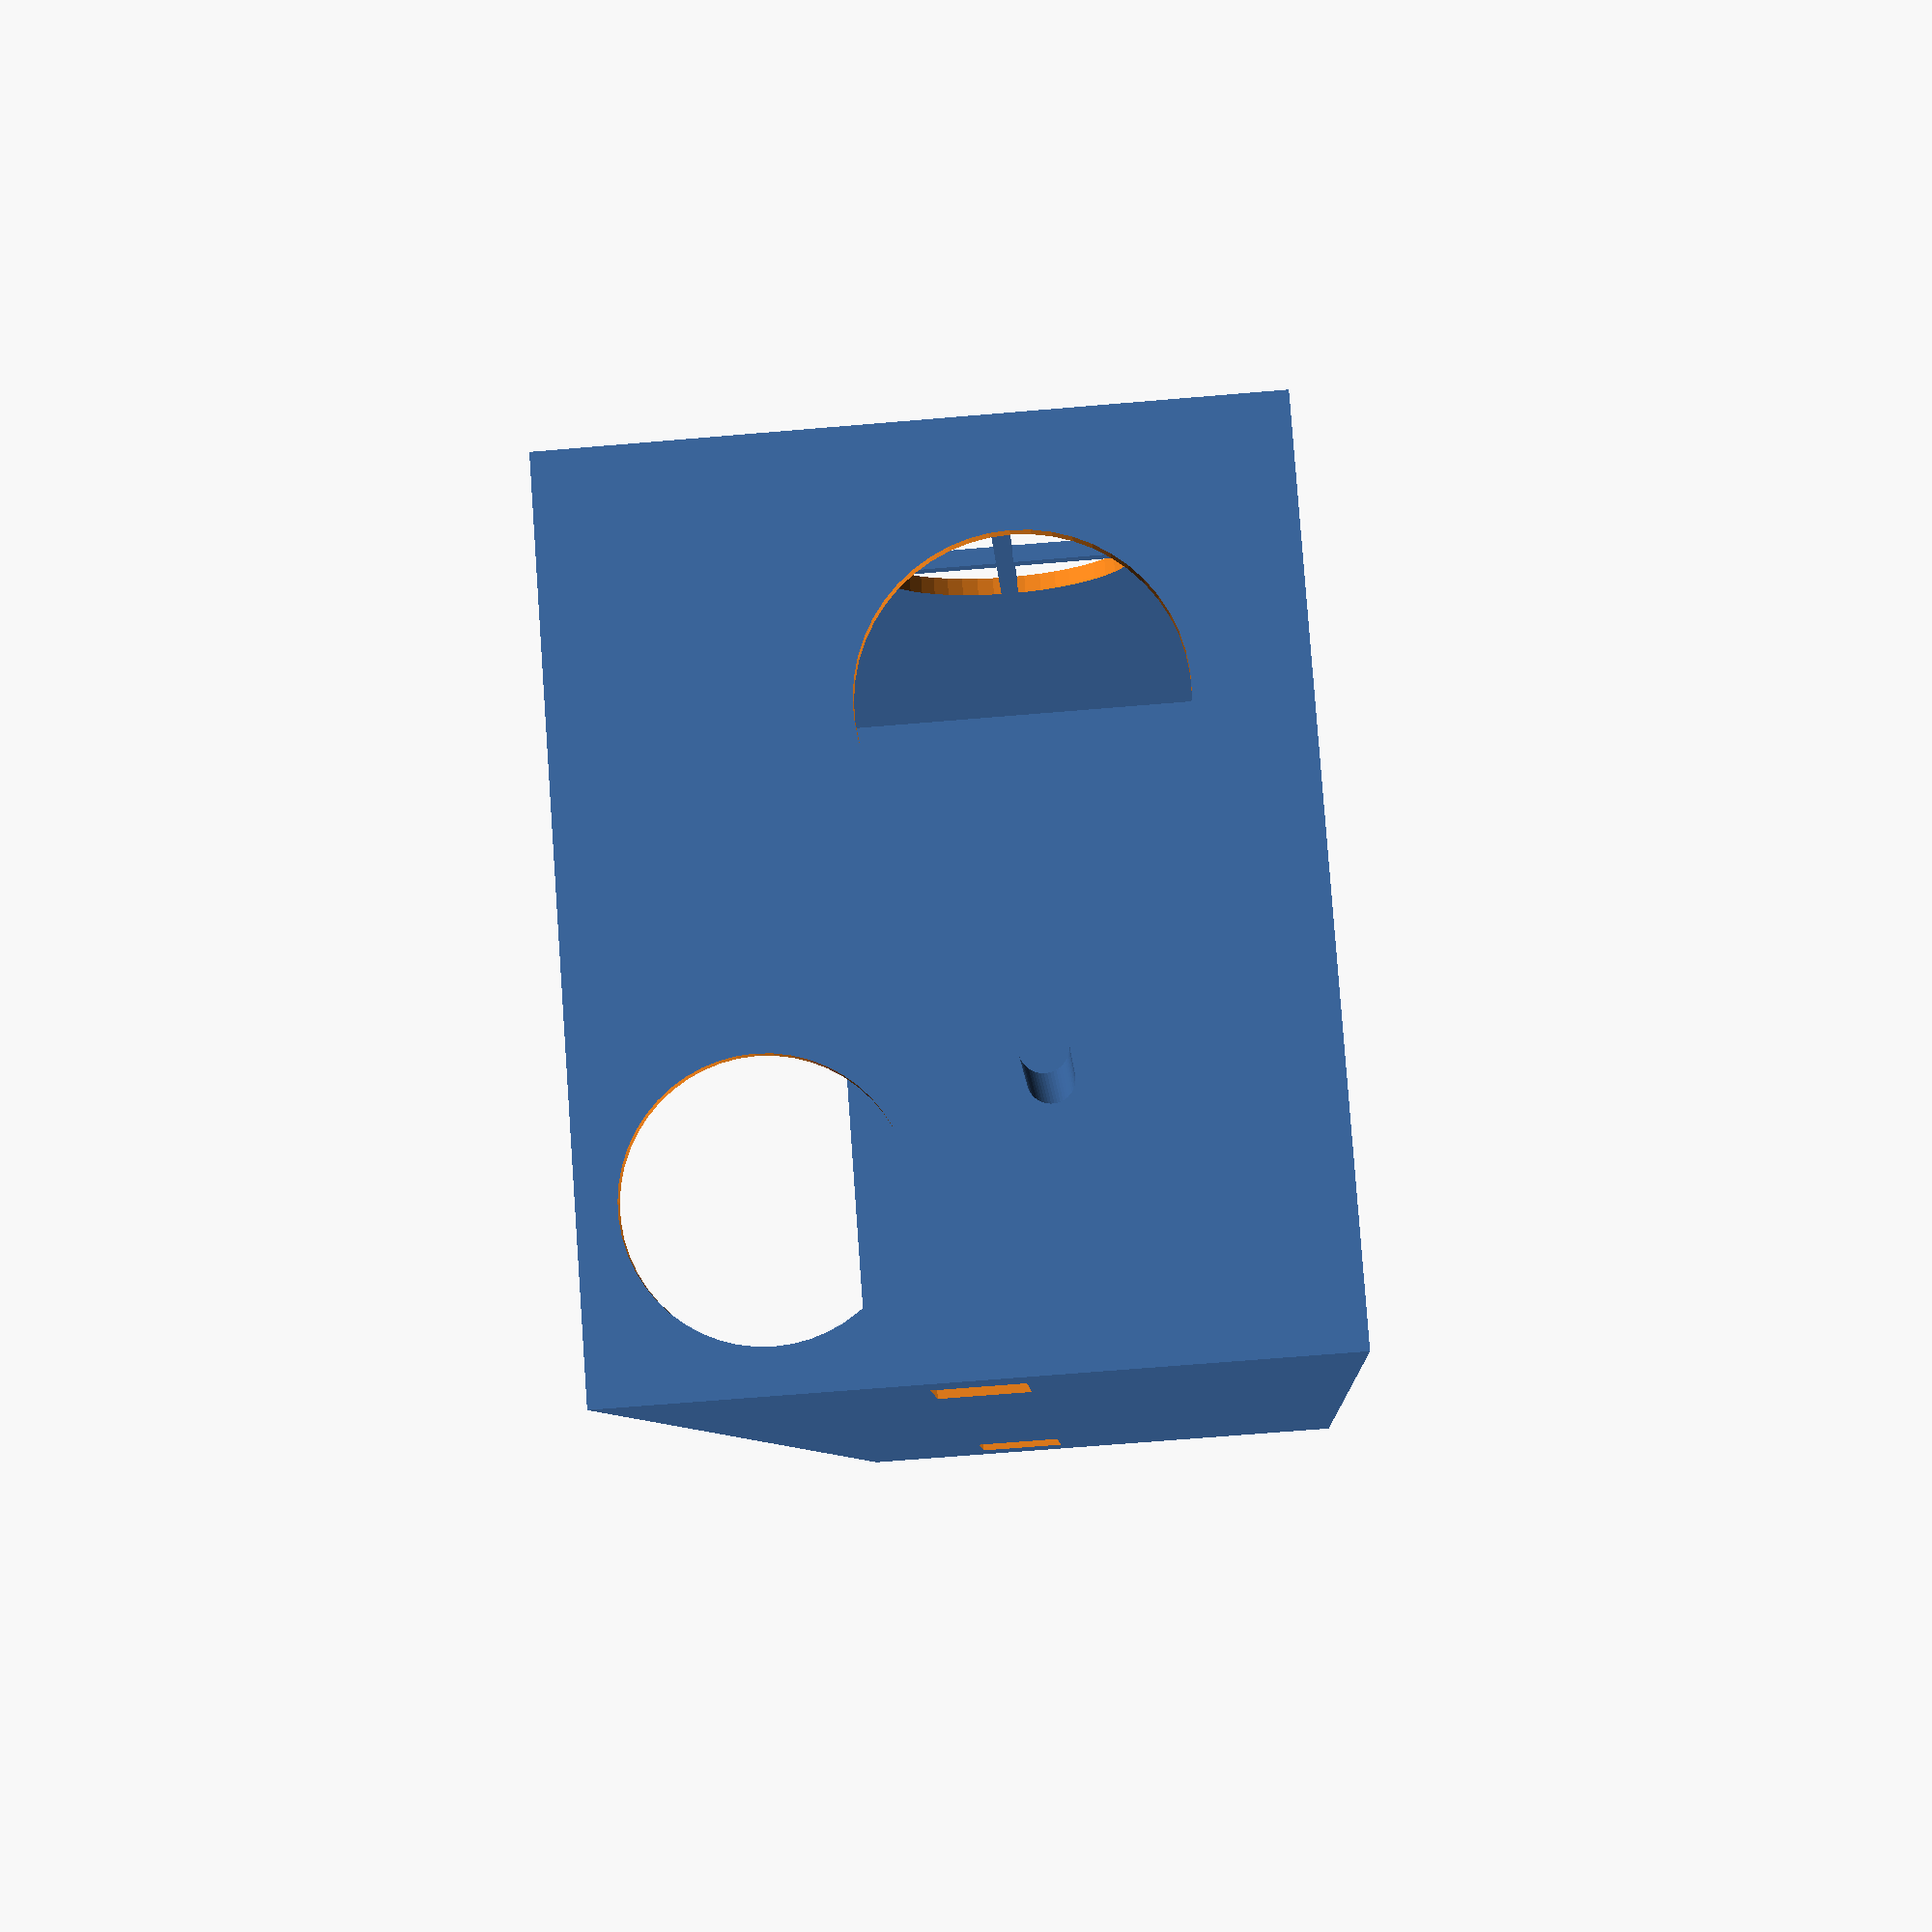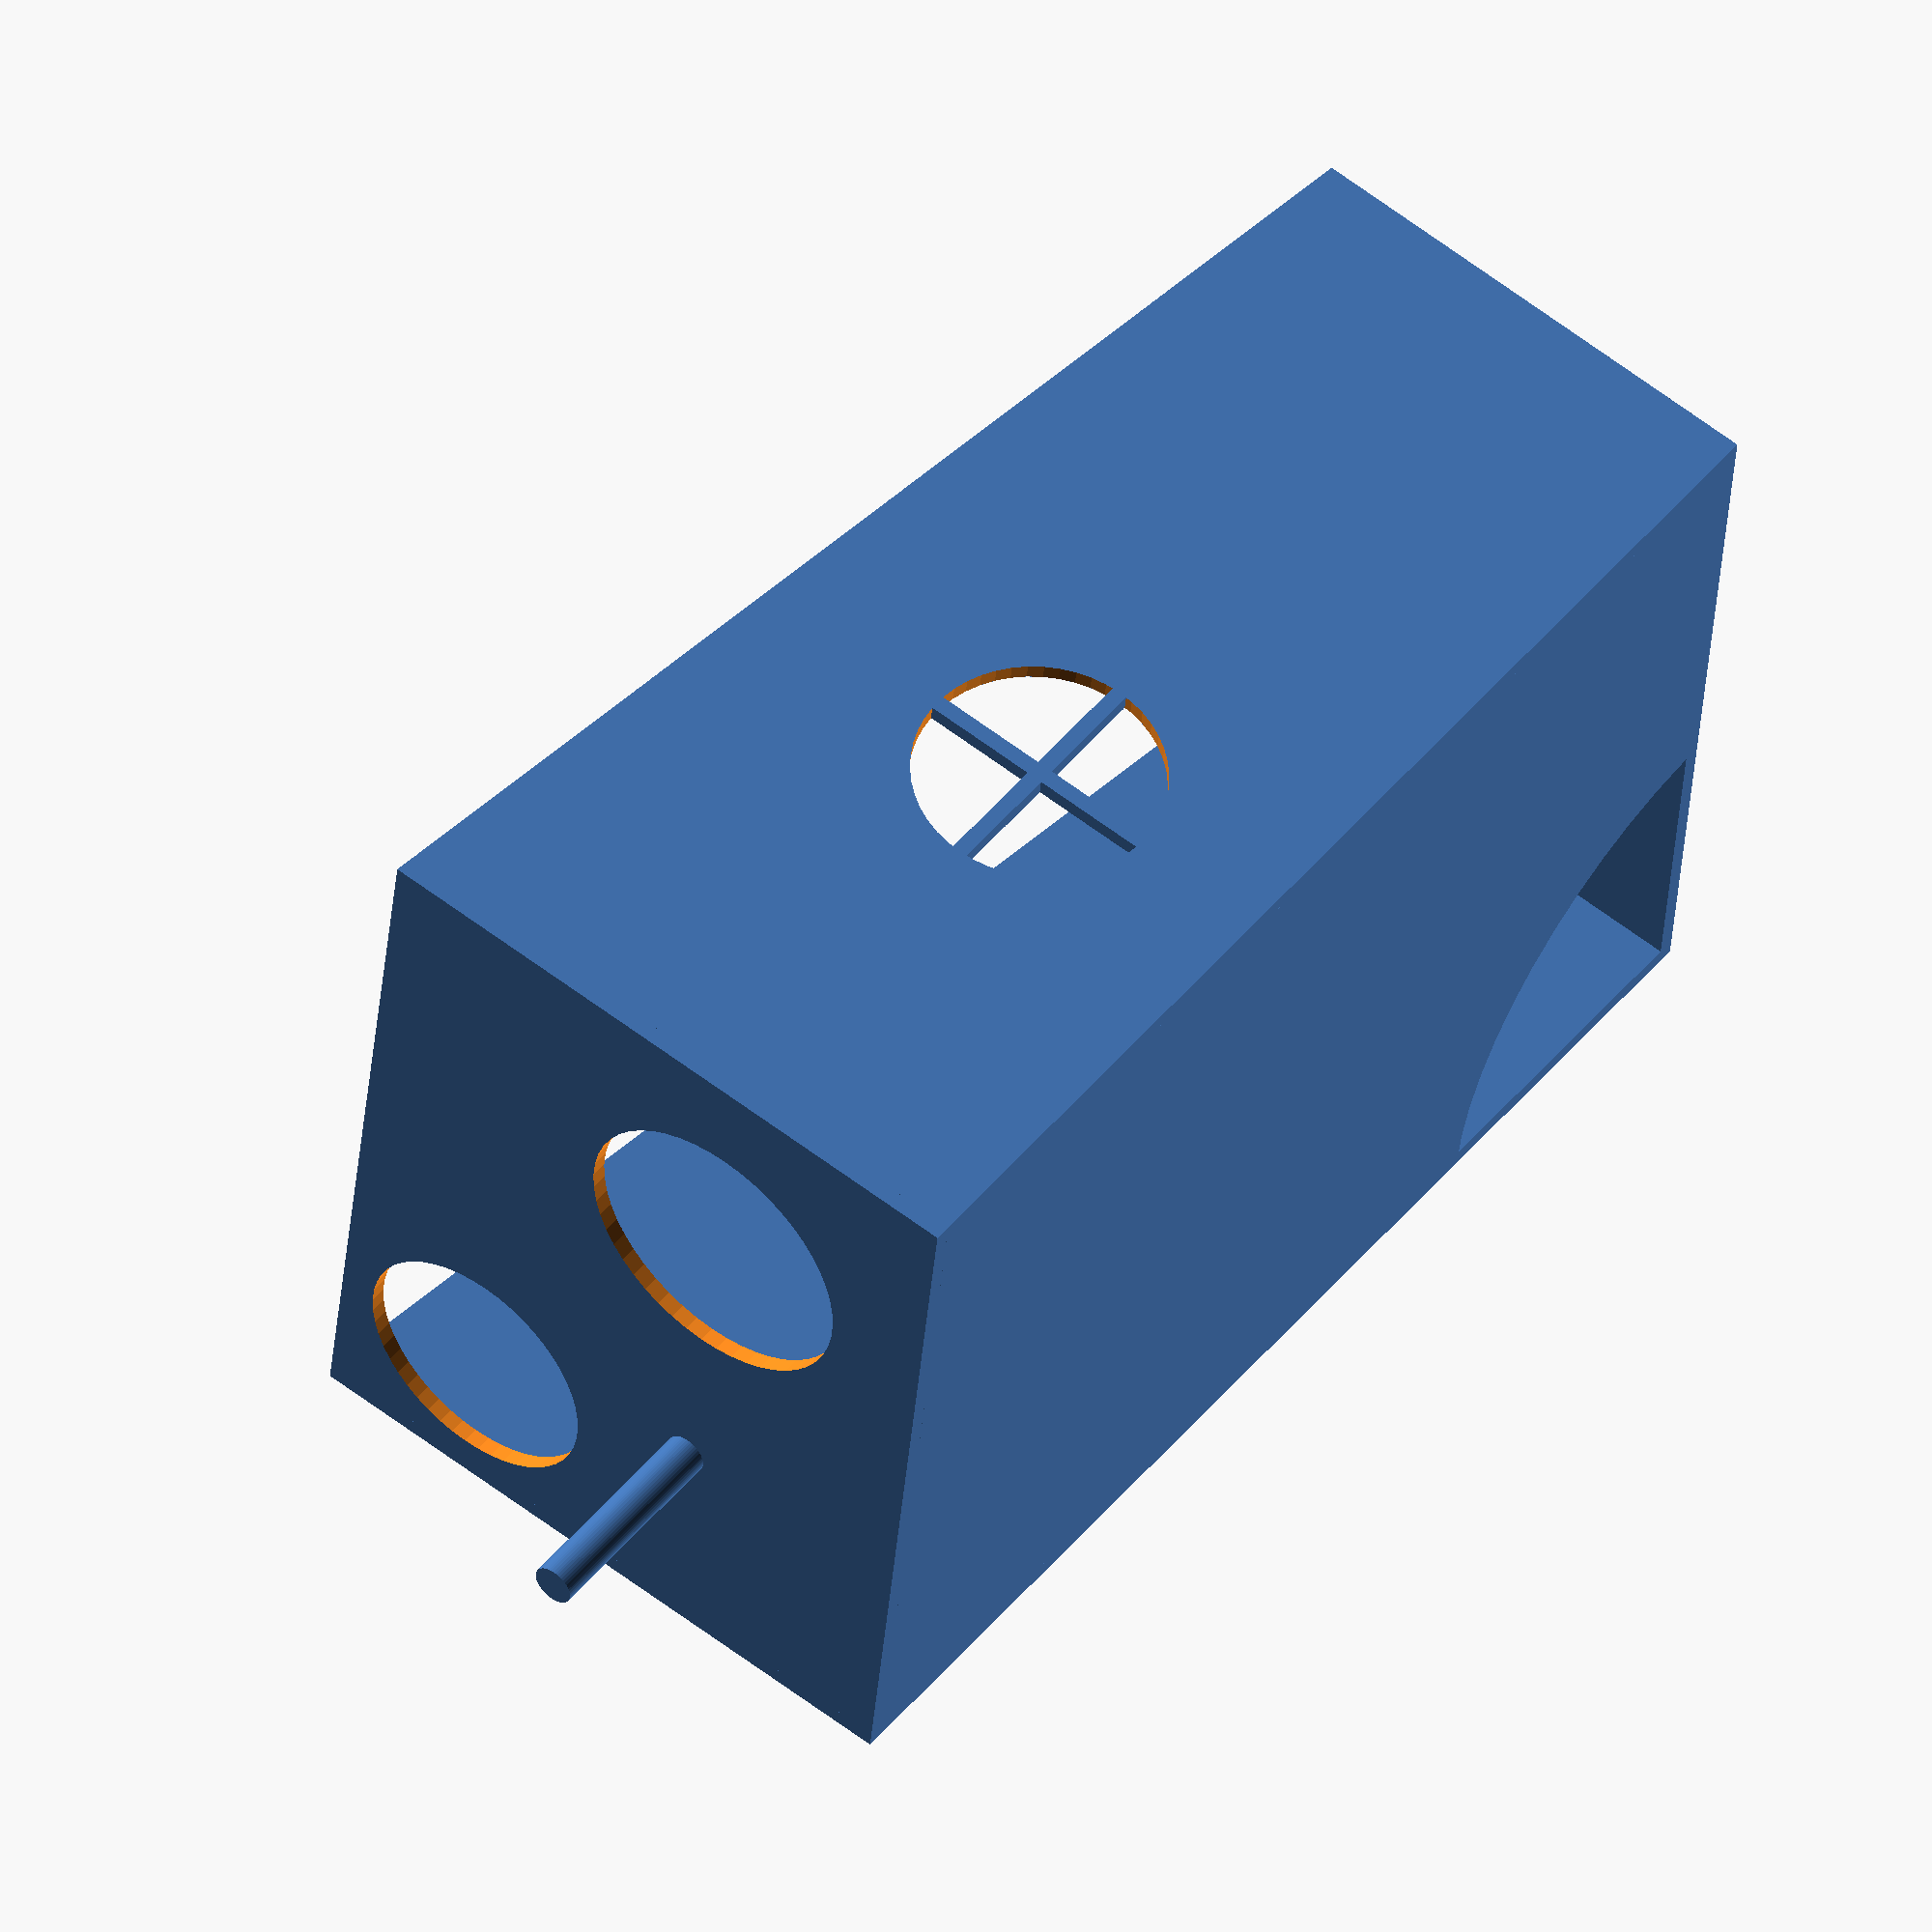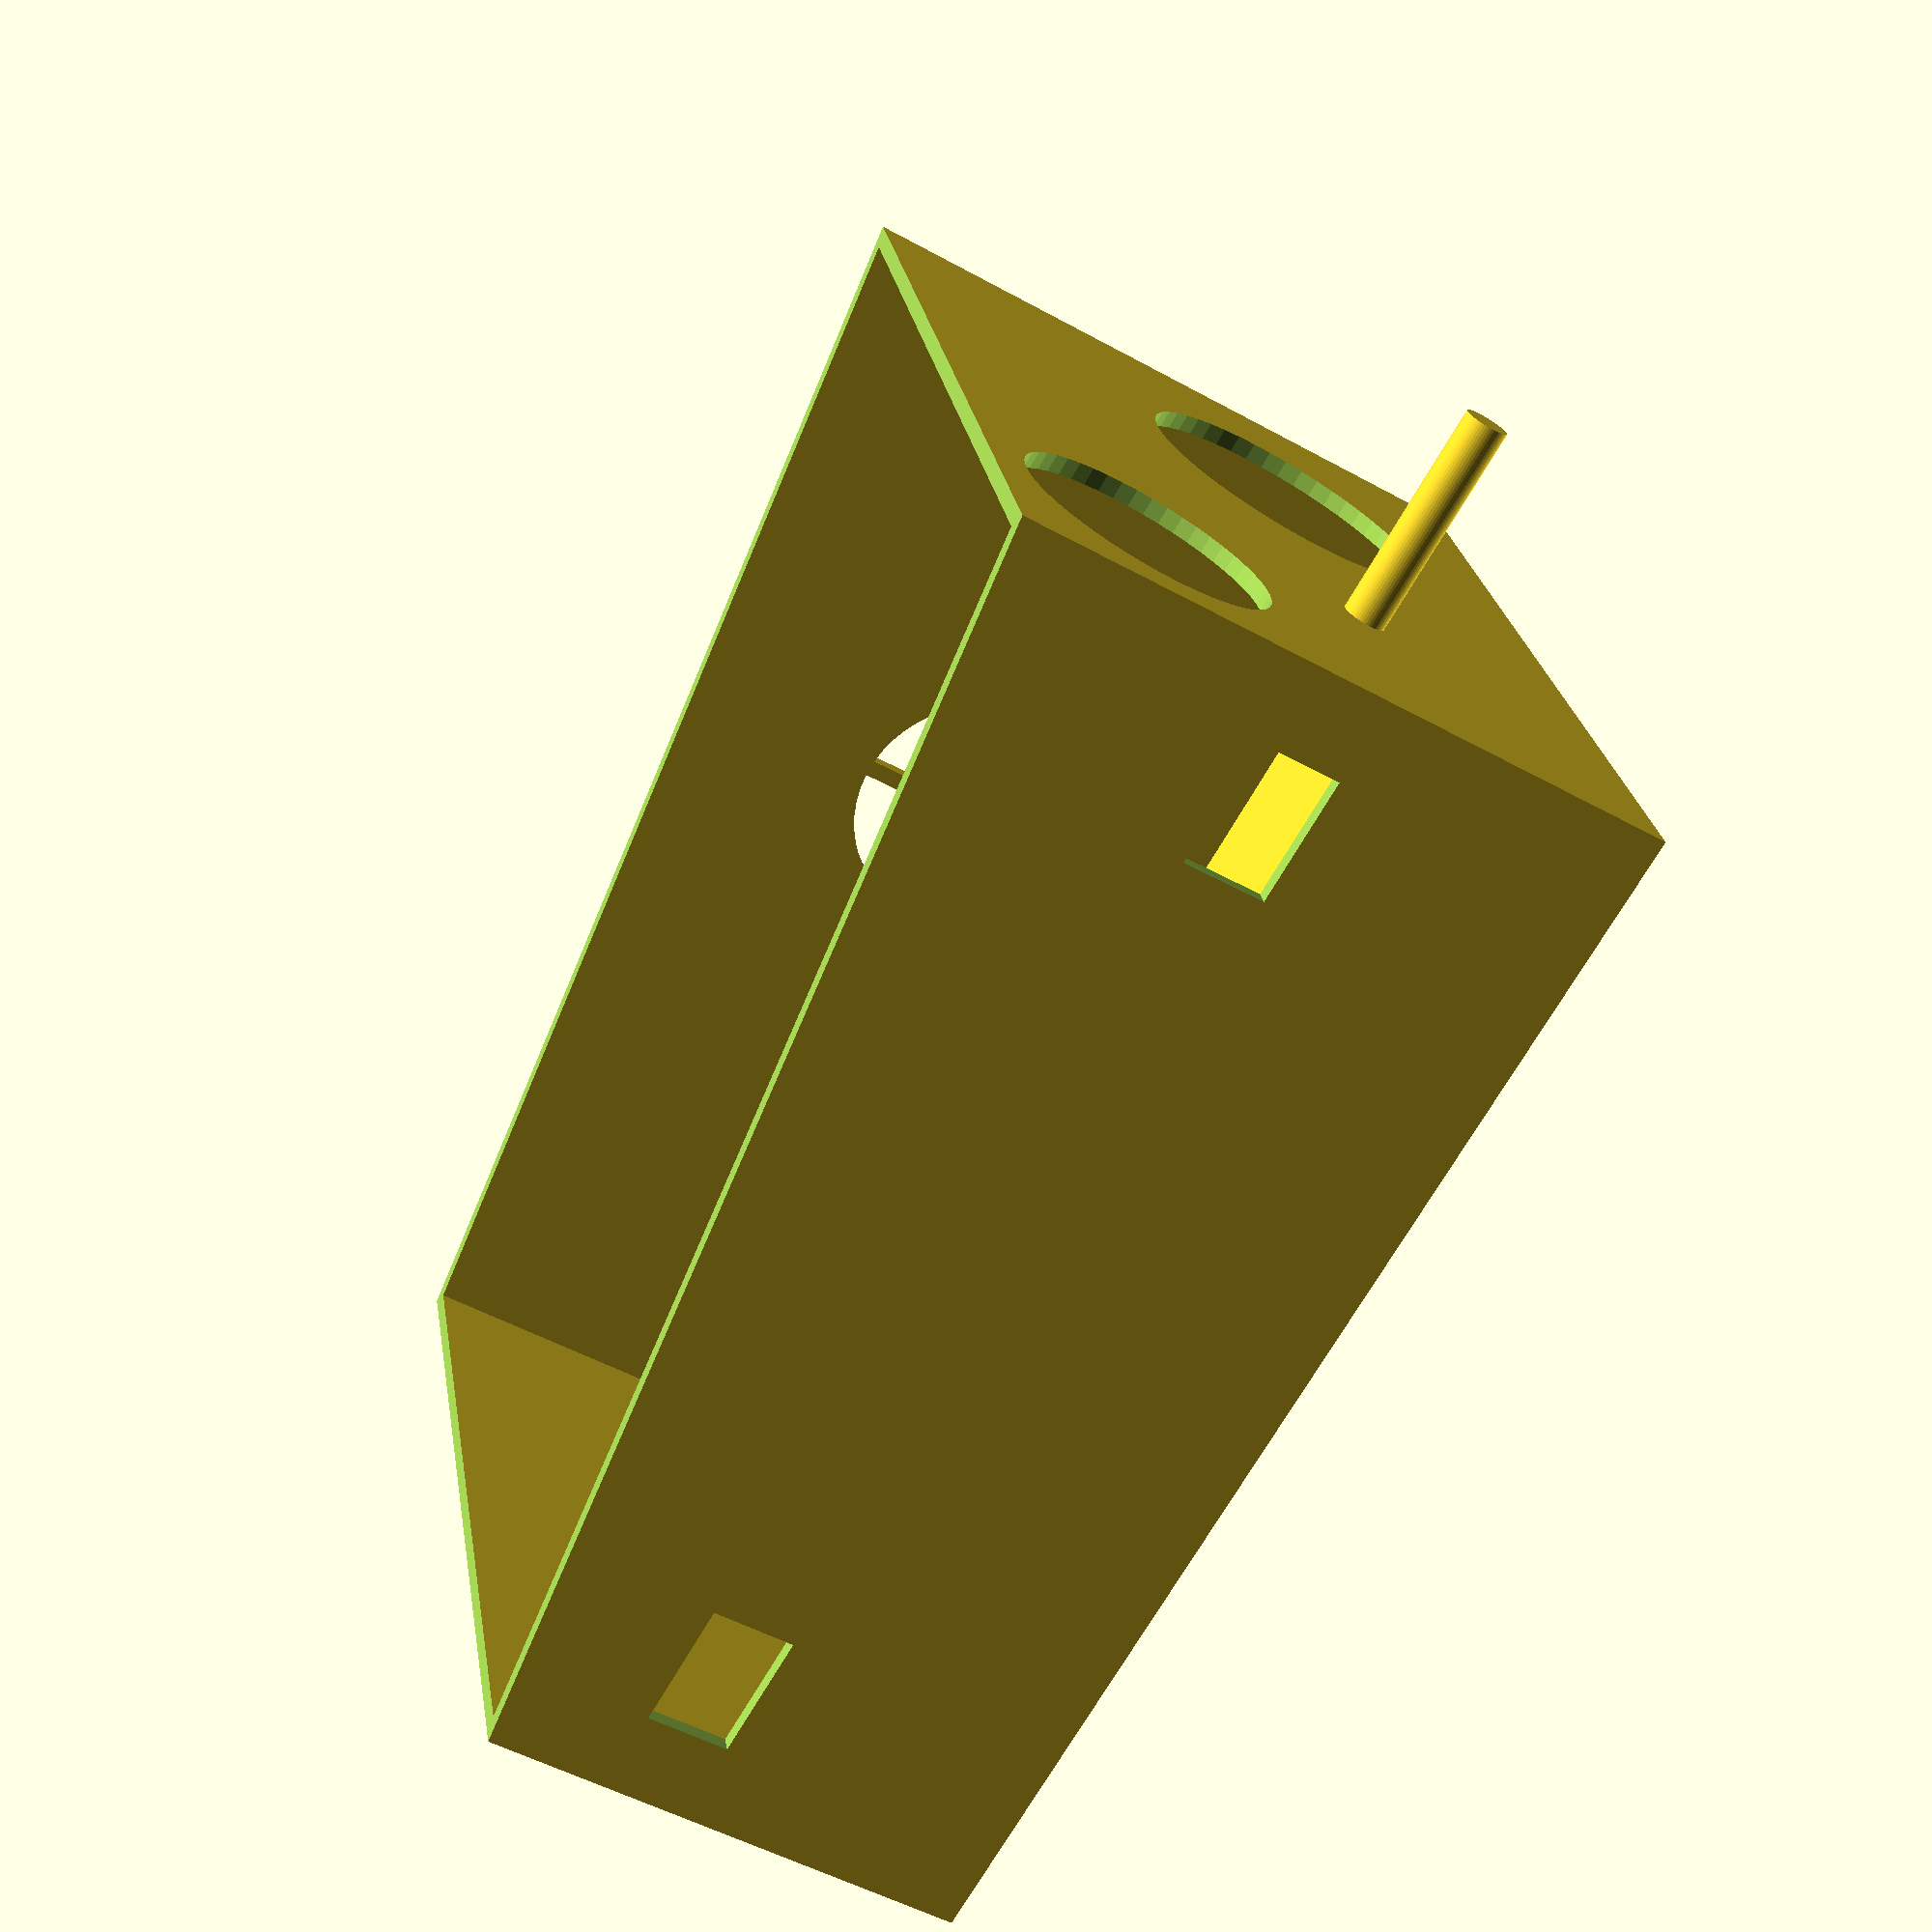
<openscad>
roof = false;

difference() {
    if(!roof) {
        union() {
            // floor
            difference() {
                cube([150, 100, 2]);
                
                translate([150, 100, 0])
                cylinder(6, r=40, center=true, $fn=50);
            }

            // left wall
            difference() {
                cube([2, 100, 80]);
                
                // large hole
                translate([0, 30, 30])
                rotate([90, 0, 90])
                cylinder(6, d=35, center=true, $fn=50);
                
                // small hole
                translate([0, 80, 60])
                rotate([90, 0, 90])
                cylinder(6, d=30, center=true, $fn=50);
            }
            
            translate([0, 70, 30])
            rotate([0, -90, 0])
            cylinder(25, d=5, $fn=50);

            // right wall
            translate([148, 0, 0])
            cube([2, 100, 60]);
            
            // front wall
            base_points = [
                [0, 0, 0], //btm left
                [150, 0, 0], //btm right
                [0, 0, 80], //top left
                [150, 0, 60], //top right
            ];
            
            thickness = [0, 2, 0];
            
            points = [
                base_points[0],
                base_points[1],
                base_points[1] + thickness,
                base_points[0] + thickness,
                base_points[2],
                base_points[3],
                base_points[3] + thickness,
                base_points[2] + thickness,
            ];
            
            faces = [
                [0,1,2,3], // bottom
                [4,5,1,0], // front
                [7,6,5,4], // top
                [5,6,2,1], // right
                [6,7,3,2], // back
                [7,4,0,3], // left
            ];
            
            difference() {
                polyhedron(points, faces);
                
                // window
                translate([60, 0, 32])
                difference() {
                    rotate([90, 0, 0])
                    cylinder(6, d=30, center=true, $fn=50);
                    cube([30, 7, 2], center=true);
                    rotate([0, 90, 0])
                    cube([30, 7, 2], center=true);
                }
            }

            
            // back wall
            difference() {
                translate([0, 98, 0])
                polyhedron(points, faces);
                
                // mounting holes
                translate([10, 97, 35])
                cube([15, 4, 10]);
                
                translate([125, 97, 35])
                cube([15, 4, 10]);
            }
        }
    }
    
    union() {
        // roof
        translate([75, 50, 71])
        rotate([0, 7.5, 0])
        cube([154, 102, 3], center=true);
        
        // left lip
        translate([2.2, 2.2, 76.5])
        cube([2, 95.6, 3]);
        
        // right lip
        translate([145.8, 2.2, 57.5])
        cube([2, 95.6, 3]);
        
        // front lip
        translate([75, 3.2, 68.5])
        rotate([0, 7.5, 0])
        cube([146, 2, 3], center=true);
        
        // back lip
        translate([75, 96.8, 68.5])
        rotate([0, 7.5, 0])
        cube([146, 2, 3], center=true);
    }
}

</openscad>
<views>
elev=65.9 azim=237.4 roll=94.9 proj=p view=wireframe
elev=120.2 azim=352.8 roll=51.7 proj=o view=wireframe
elev=230.0 azim=342.9 roll=121.5 proj=p view=wireframe
</views>
